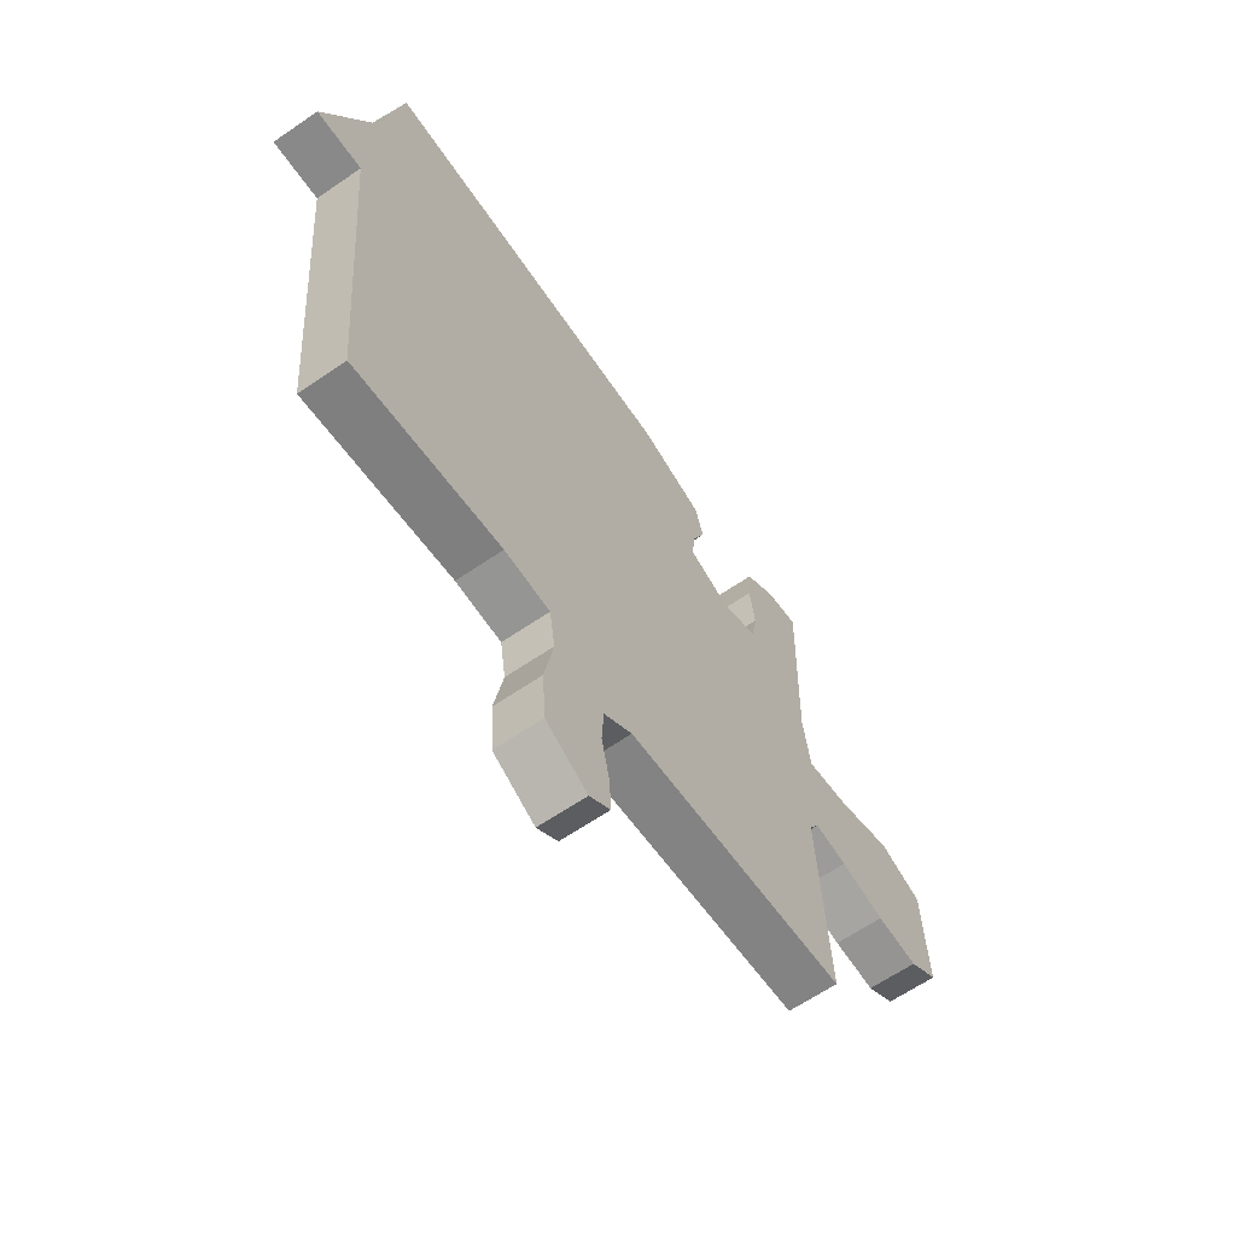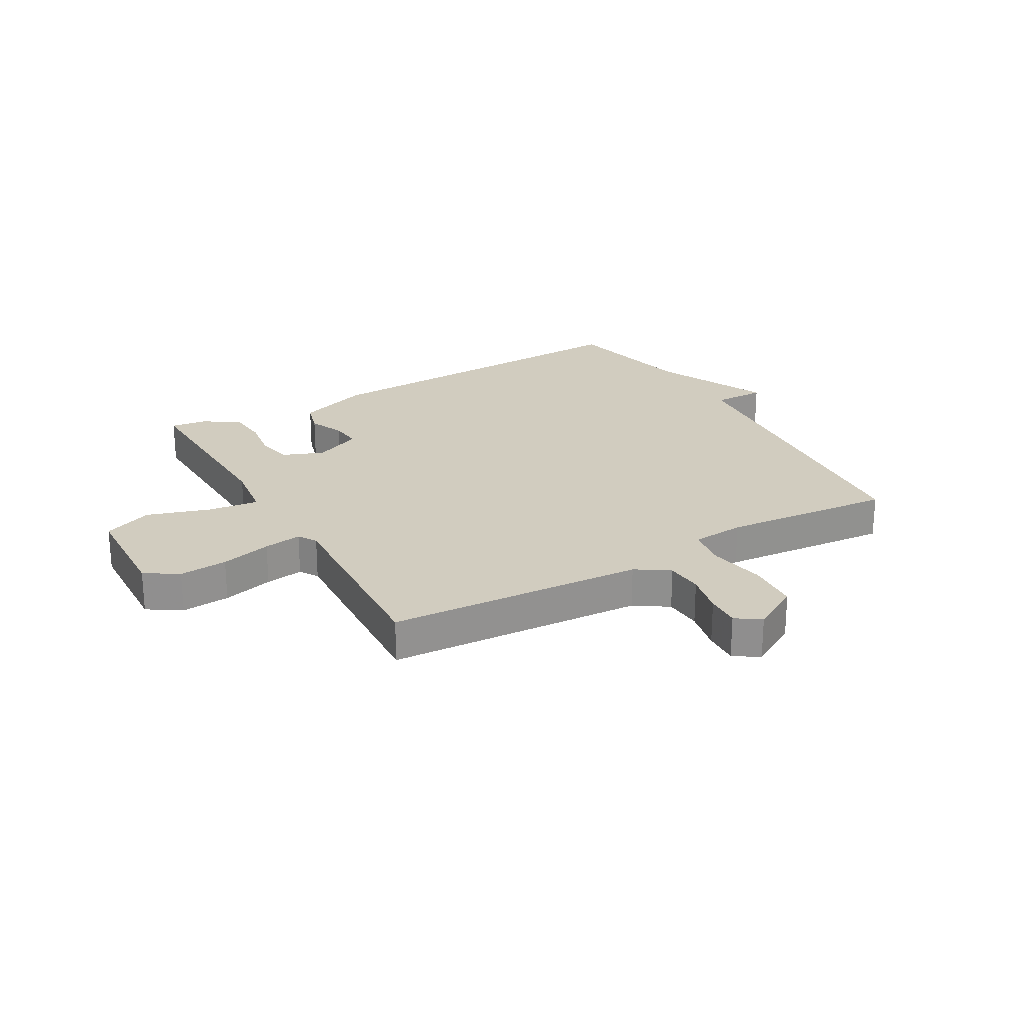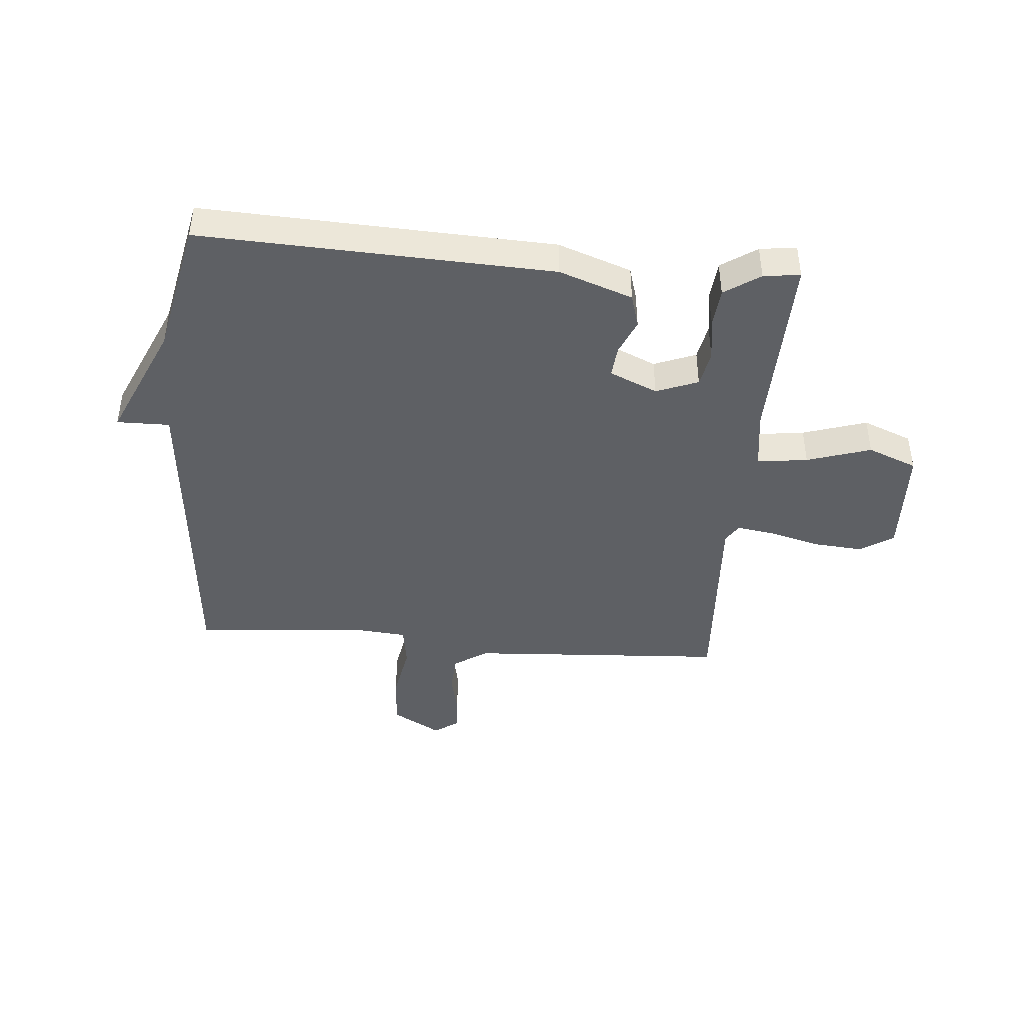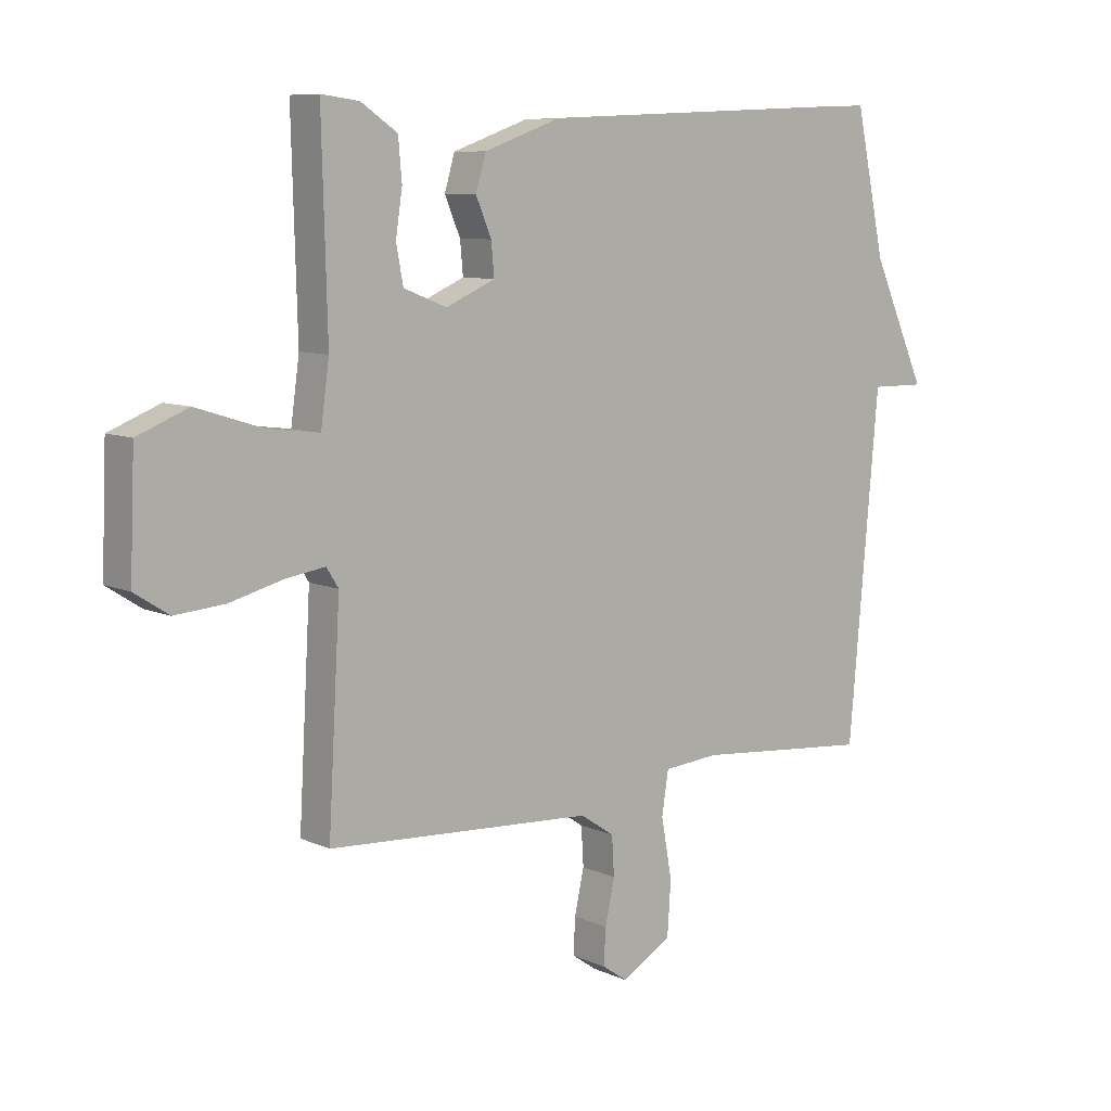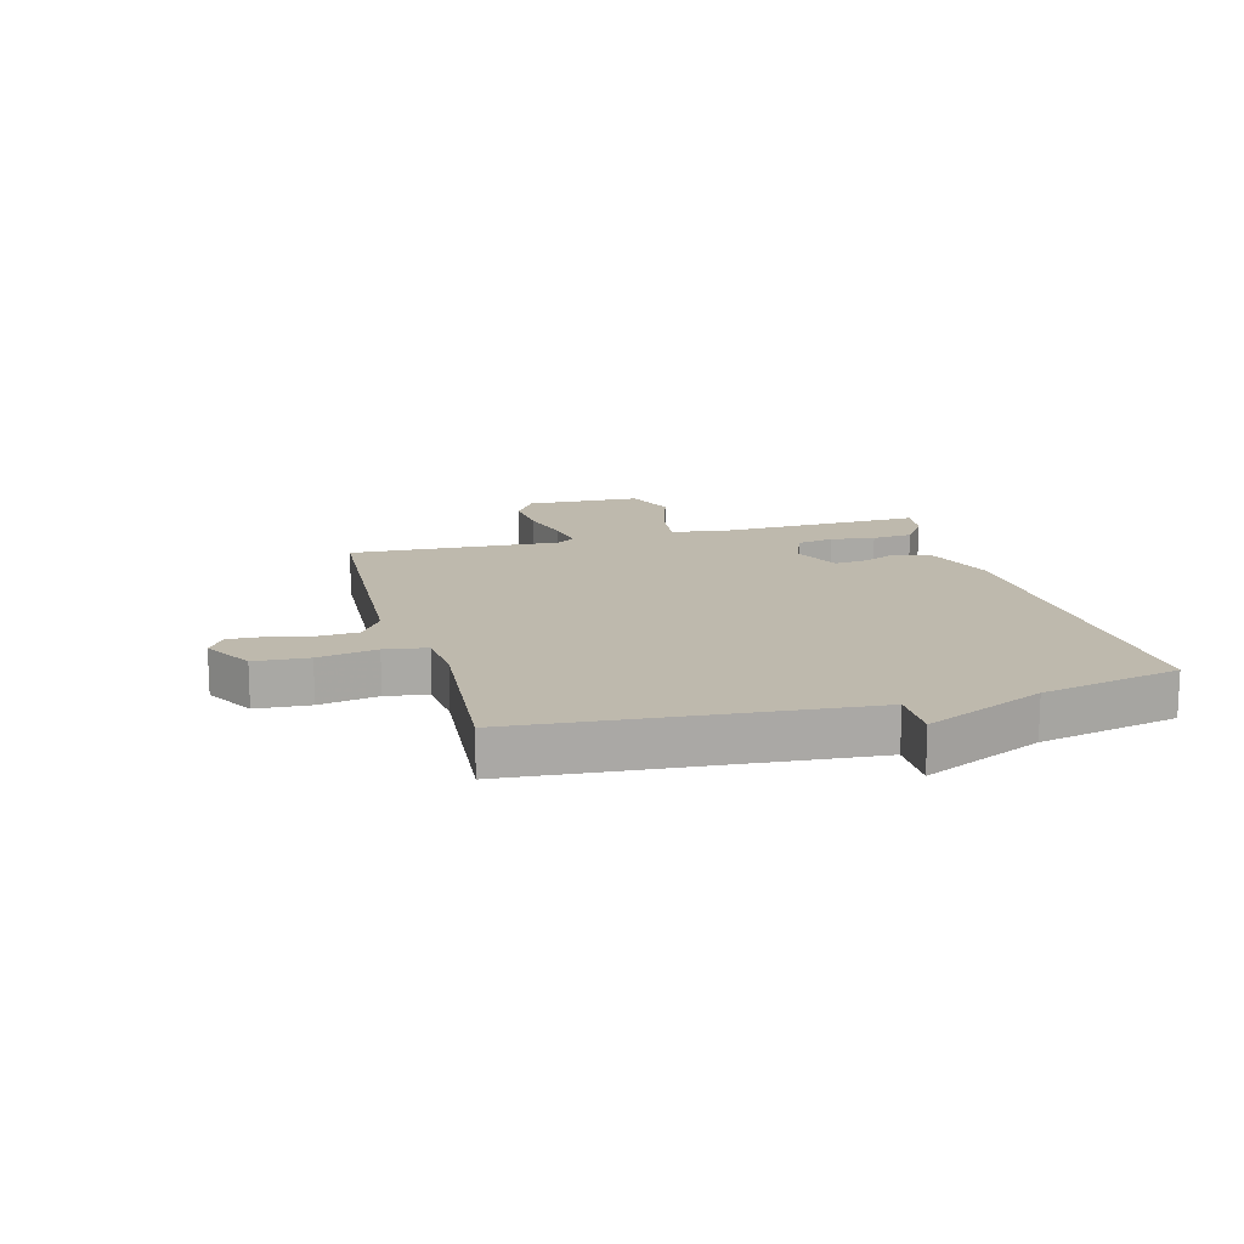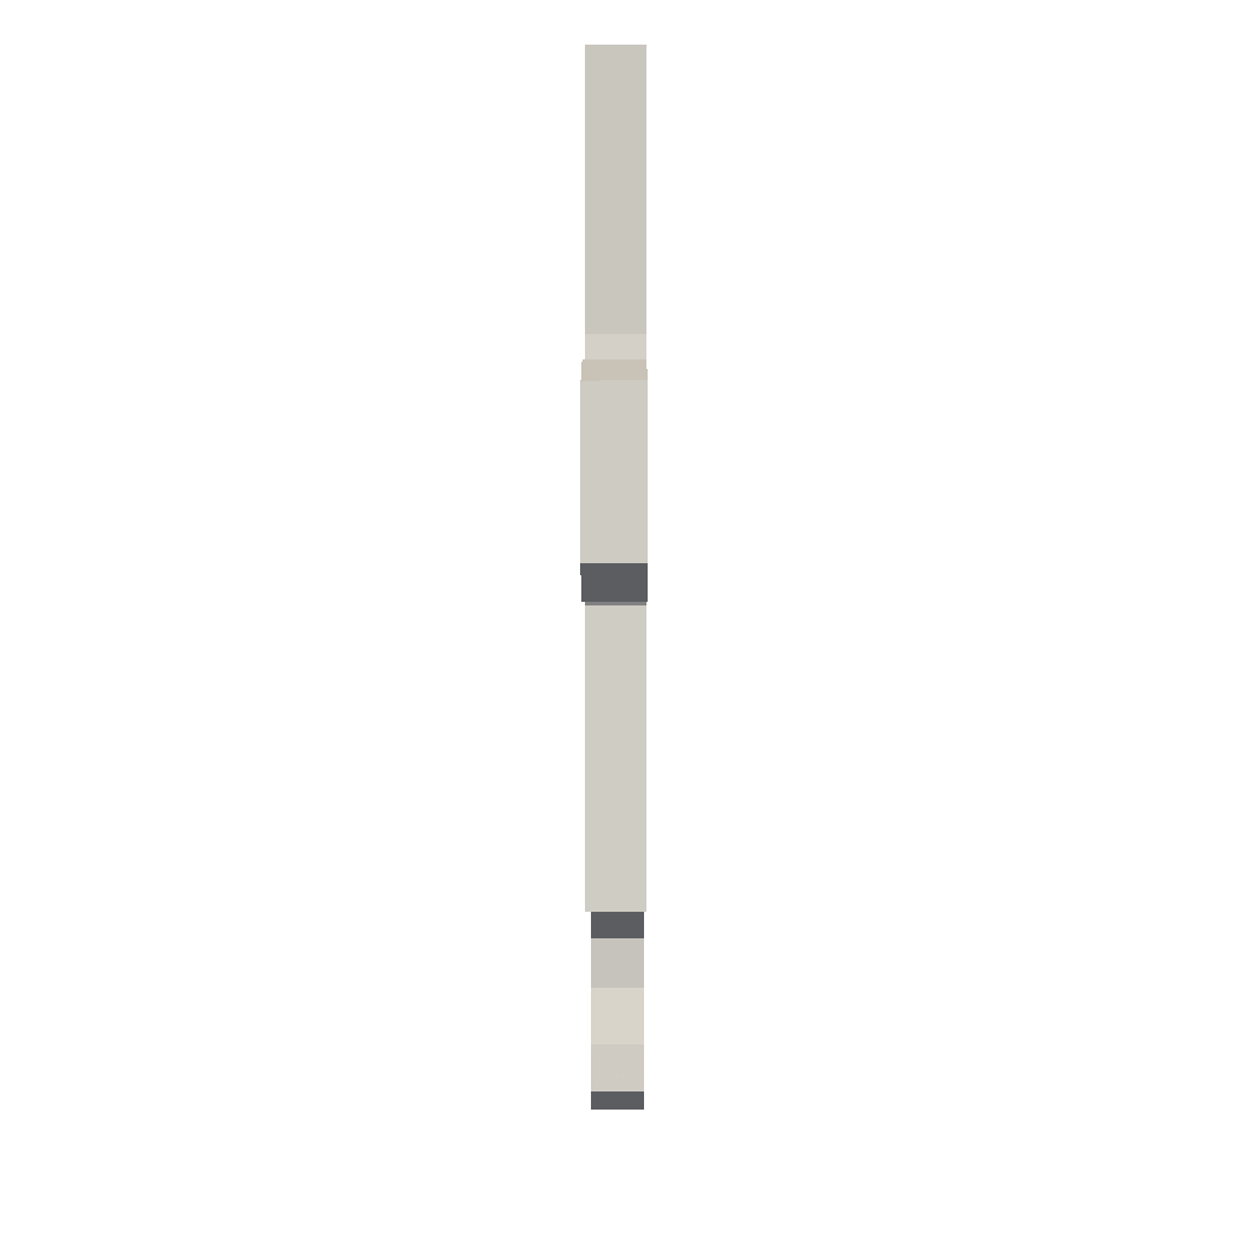
<metadata>
{"format":"obj","ext":"obj","renderer":"f3d","projection":"perspective","resolution":1024,"background":"white","views":[{"elev":-63.6,"azim":-55.3,"up":"+Z"},{"elev":24.2,"azim":150.2,"up":"+Y"},{"elev":-43.1,"azim":-4.8,"up":"+Y"},{"elev":8.5,"azim":140.4,"up":"+Z"},{"elev":15.1,"azim":-105.4,"up":"+Y"},{"elev":-2.4,"azim":90.3,"up":"+Z"}]}
</metadata>
<code>
v 0.5 0.07 0.5
v 0.491 0.07 0.164
v 0.505 0.07 0.062
v 0.592 0.07 0.073
v 0.702 0.07 0.108
v 0.787 0.07 0.074
v 0.795 0.07 -0.119
v 0.738 0.07 -0.156
v 0.654 0.07 -0.149
v 0.566 0.07 -0.126
v 0.5 0.07 -0.116
v 0.48 0.07 -0.148
v 0.5 0.07 -0.5
v 0.055 0.07 -0.526
v -0.002 0.07 -0.564
v -0.006 0.07 -0.629
v 0.01 0.07 -0.702
v 0.013 0.07 -0.762
v -0.029 0.07 -0.791
v -0.113 0.07 -0.743
v -0.119 0.07 -0.652
v -0.101 0.07 -0.553
v -0.112 0.07 -0.482
v -0.204 0.07 -0.474
v -0.5 0.07 -0.5
v -0.55 0.07 0.066
v -0.641 0.07 0.065
v -0.55 0.07 0.266
v -0.5 0.07 0.5
v 0.103 0.07 0.473
v 0.229 0.07 0.428
v 0.246 0.07 0.37
v 0.22 0.07 0.309
v 0.215 0.07 0.255
v 0.297 0.07 0.219
v 0.369 0.07 0.247
v 0.381 0.07 0.309
v 0.37 0.07 0.383
v 0.376 0.07 0.451
v 0.437 0.07 0.492
v 0.5 0 0.5
v 0.491 0 0.164
v 0.505 0 0.062
v 0.592 0 0.073
v 0.702 0 0.108
v 0.787 0 0.074
v 0.795 0 -0.119
v 0.738 0 -0.156
v 0.654 0 -0.149
v 0.566 0 -0.126
v 0.5 0 -0.116
v 0.48 0 -0.148
v 0.5 0 -0.5
v 0.055 0 -0.526
v -0.002 0 -0.564
v -0.006 0 -0.629
v 0.01 0 -0.702
v 0.013 0 -0.762
v -0.029 0 -0.791
v -0.113 0 -0.743
v -0.119 0 -0.652
v -0.101 0 -0.553
v -0.112 0 -0.482
v -0.204 0 -0.474
v -0.5 0 -0.5
v -0.55 0 0.066
v -0.641 0 0.065
v -0.55 0 0.266
v -0.5 0 0.5
v 0.103 0 0.473
v 0.229 0 0.428
v 0.246 0 0.37
v 0.22 0 0.309
v 0.215 0 0.255
v 0.297 0 0.219
v 0.369 0 0.247
v 0.381 0 0.309
v 0.37 0 0.383
v 0.376 0 0.451
v 0.437 0 0.492
f 40 1 2
f 39 40 2
f 38 39 2
f 37 38 2
f 36 37 2 3
f 35 36 3
f 34 35 3
f 31 32 33
f 30 31 33
f 29 30 33
f 28 29 33
f 28 33 34
f 27 28 34
f 26 27 34
f 26 34 3
f 25 26 3
f 24 25 3
f 20 21 22
f 19 20 22
f 18 19 22
f 17 18 22
f 16 17 22
f 15 16 22 23
f 14 15 23
f 12 13 14 23
f 24 3 4
f 23 24 4
f 12 23 4
f 11 12 4
f 8 9 10
f 7 8 10
f 7 10 11
f 6 7 11
f 5 6 11
f 4 5 11
f 42 41 80
f 42 80 79
f 42 79 78
f 42 78 77
f 43 42 77 76
f 43 76 75
f 43 75 74
f 73 72 71
f 73 71 70
f 73 70 69
f 73 69 68
f 74 73 68
f 74 68 67
f 74 67 66
f 43 74 66
f 43 66 65
f 43 65 64
f 62 61 60
f 62 60 59
f 62 59 58
f 62 58 57
f 62 57 56
f 63 62 56 55
f 63 55 54
f 63 54 53 52
f 44 43 64
f 44 64 63
f 44 63 52
f 44 52 51
f 50 49 48
f 50 48 47
f 51 50 47
f 51 47 46
f 51 46 45
f 51 45 44
f 1 41 42 2
f 2 42 43 3
f 3 43 44 4
f 4 44 45 5
f 5 45 46 6
f 6 46 47 7
f 7 47 48 8
f 8 48 49 9
f 9 49 50 10
f 10 50 51 11
f 11 51 52 12
f 12 52 53 13
f 13 53 54 14
f 14 54 55 15
f 15 55 56 16
f 16 56 57 17
f 17 57 58 18
f 18 58 59 19
f 19 59 60 20
f 20 60 61 21
f 21 61 62 22
f 22 62 63 23
f 23 63 64 24
f 24 64 65 25
f 25 65 66 26
f 26 66 67 27
f 27 67 68 28
f 28 68 69 29
f 29 69 70 30
f 30 70 71 31
f 31 71 72 32
f 32 72 73 33
f 33 73 74 34
f 34 74 75 35
f 35 75 76 36
f 36 76 77 37
f 37 77 78 38
f 38 78 79 39
f 39 79 80 40
f 40 80 41 1

</code>
